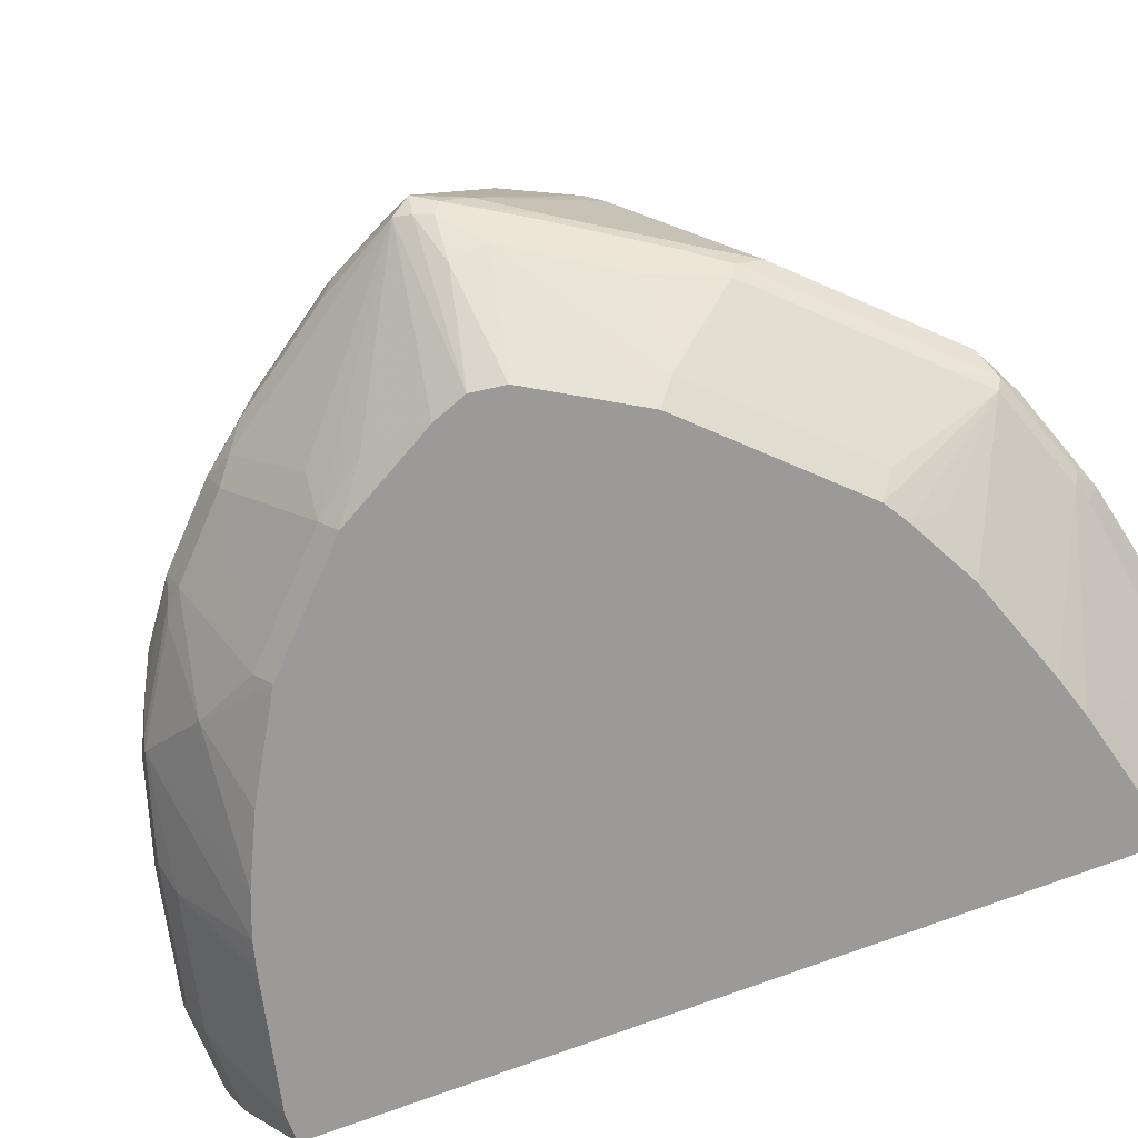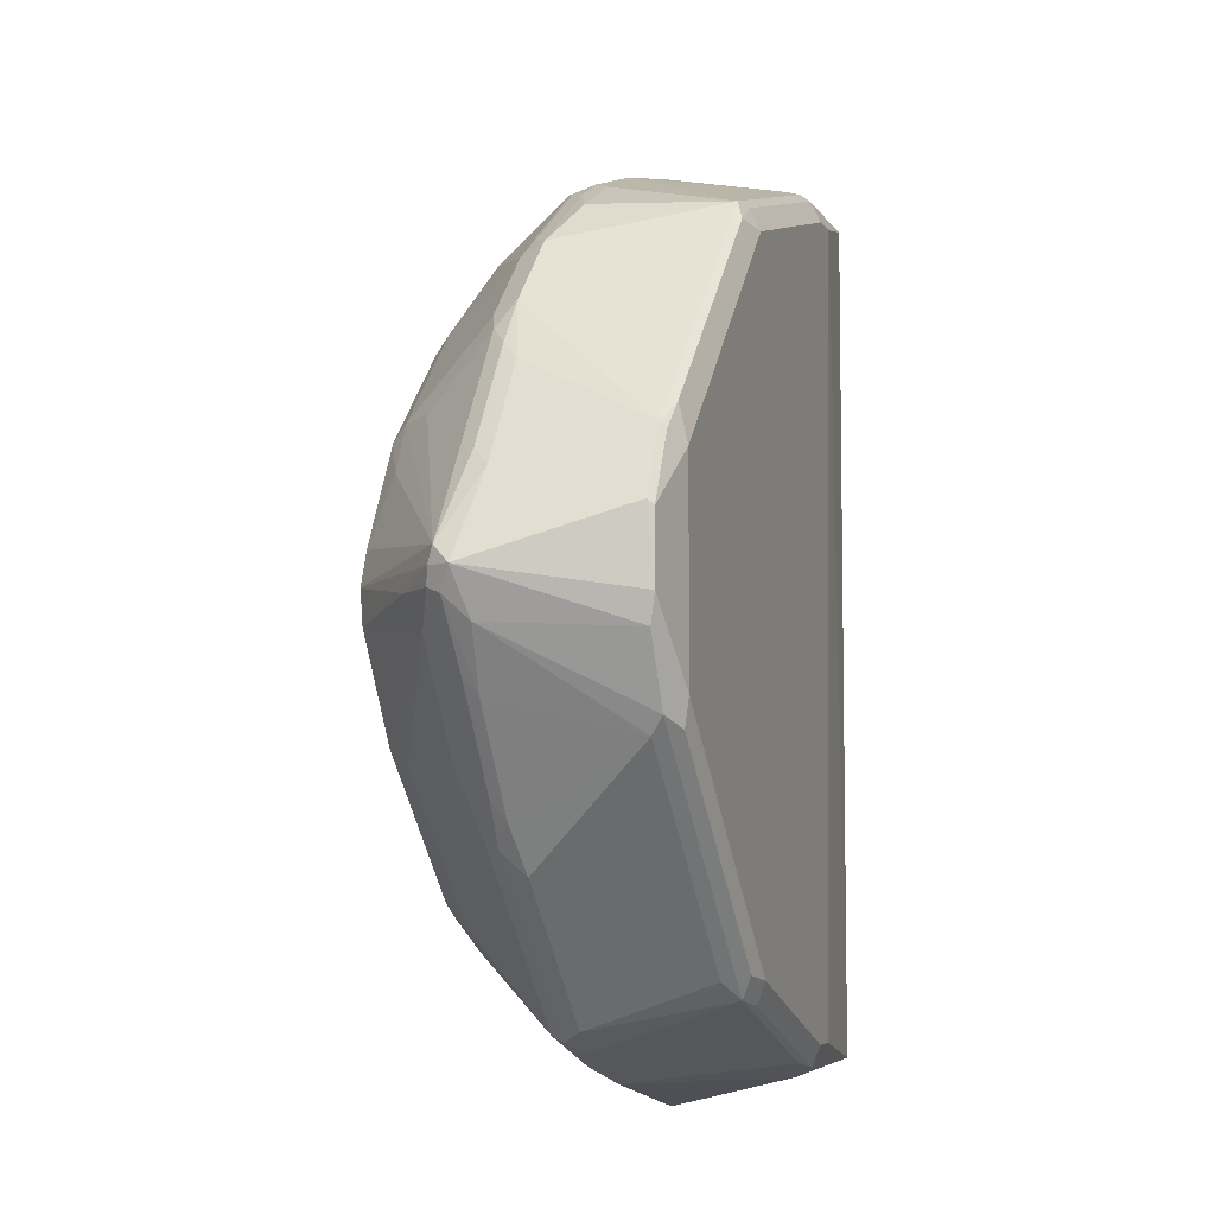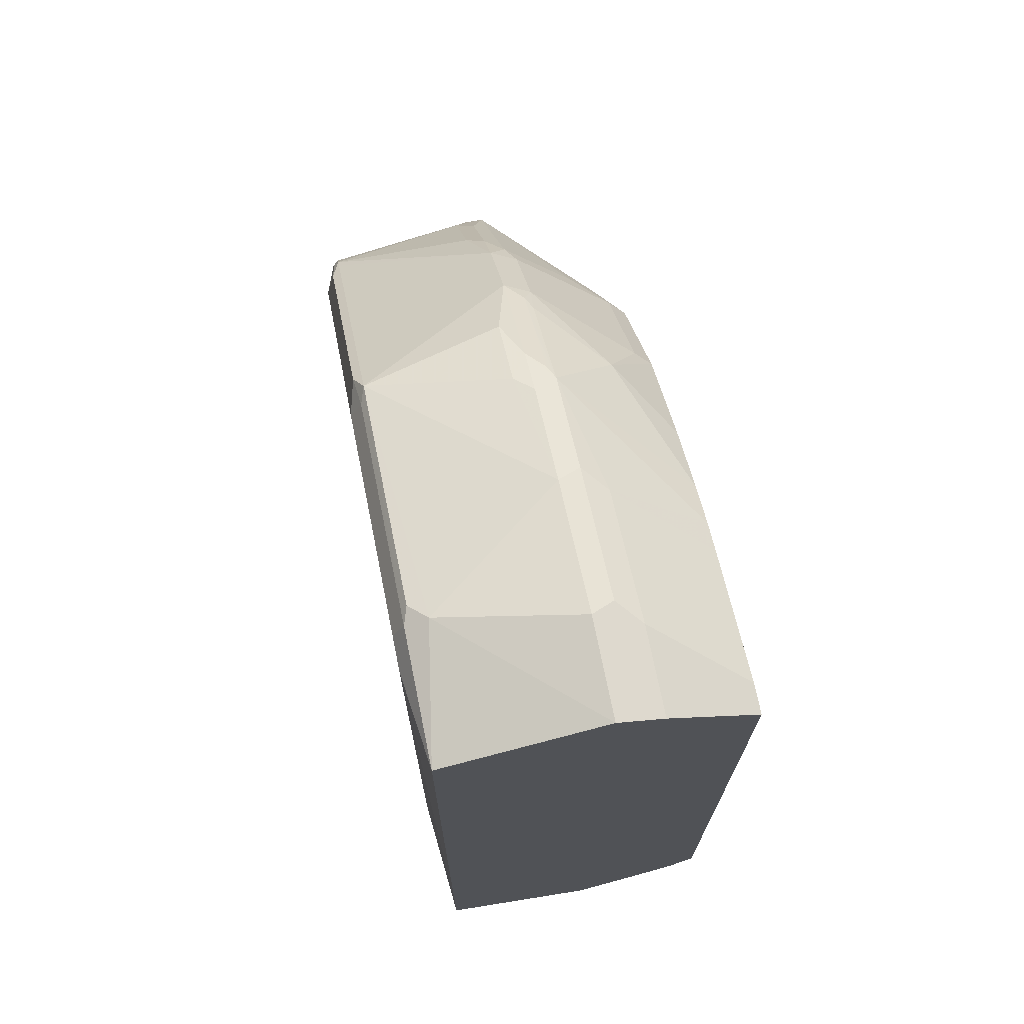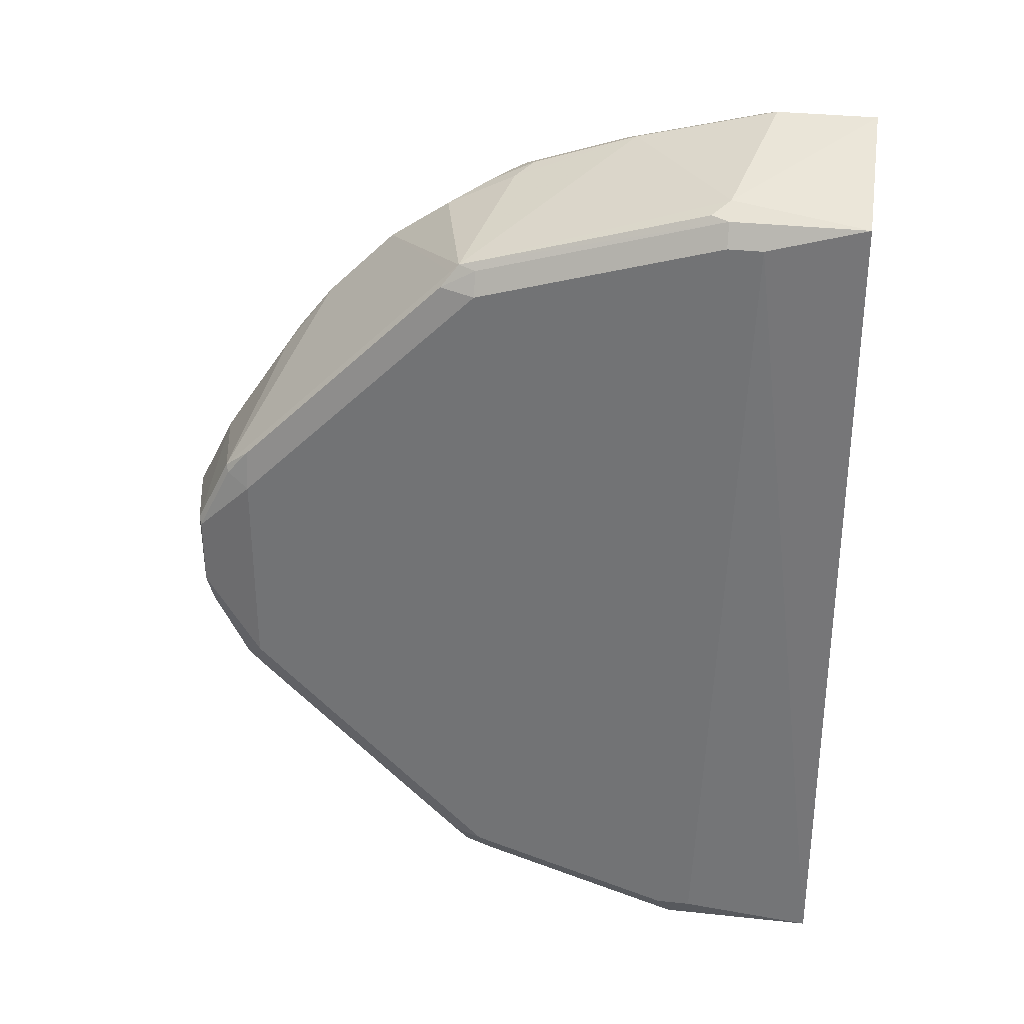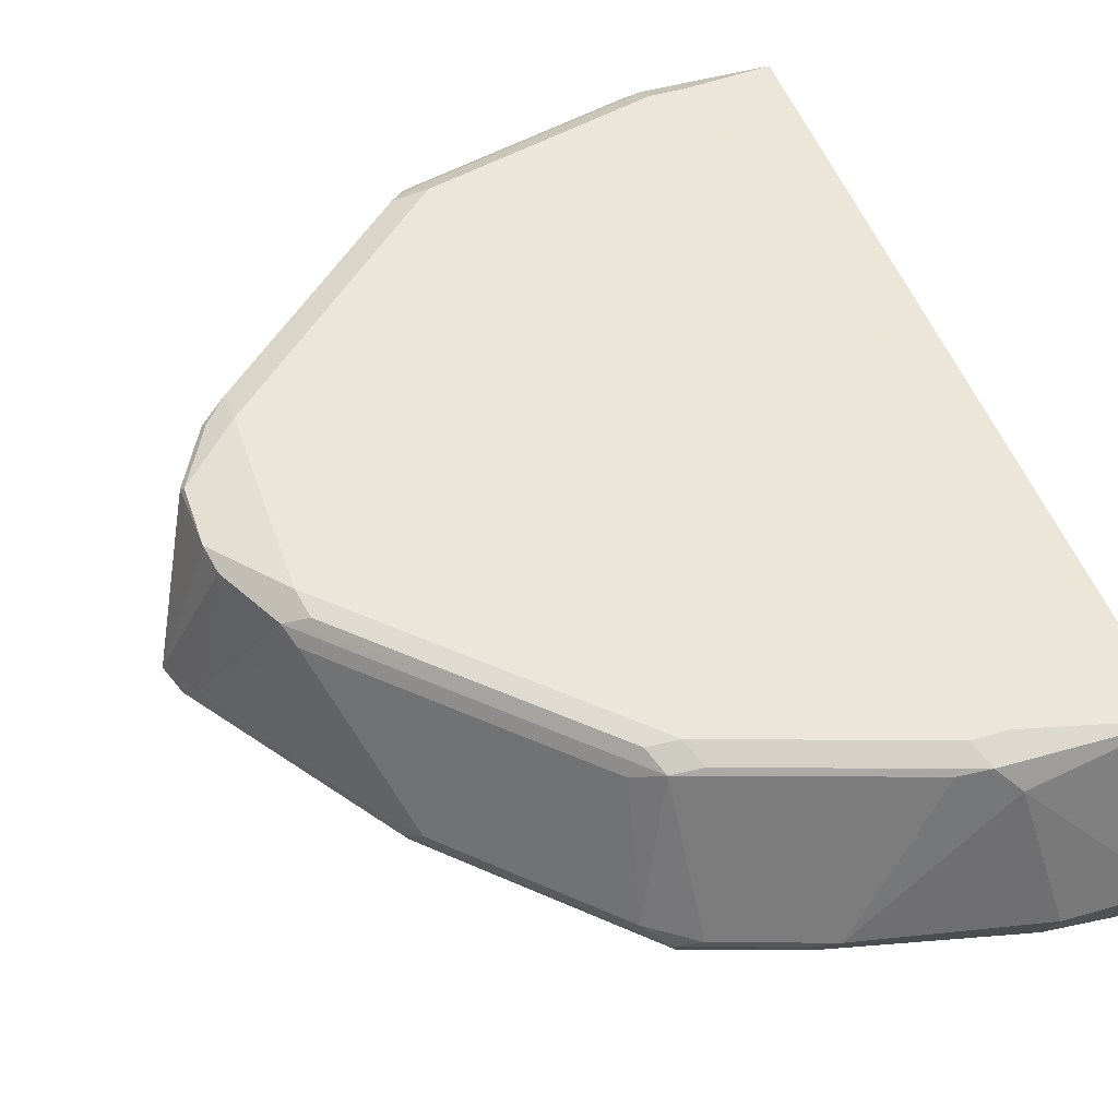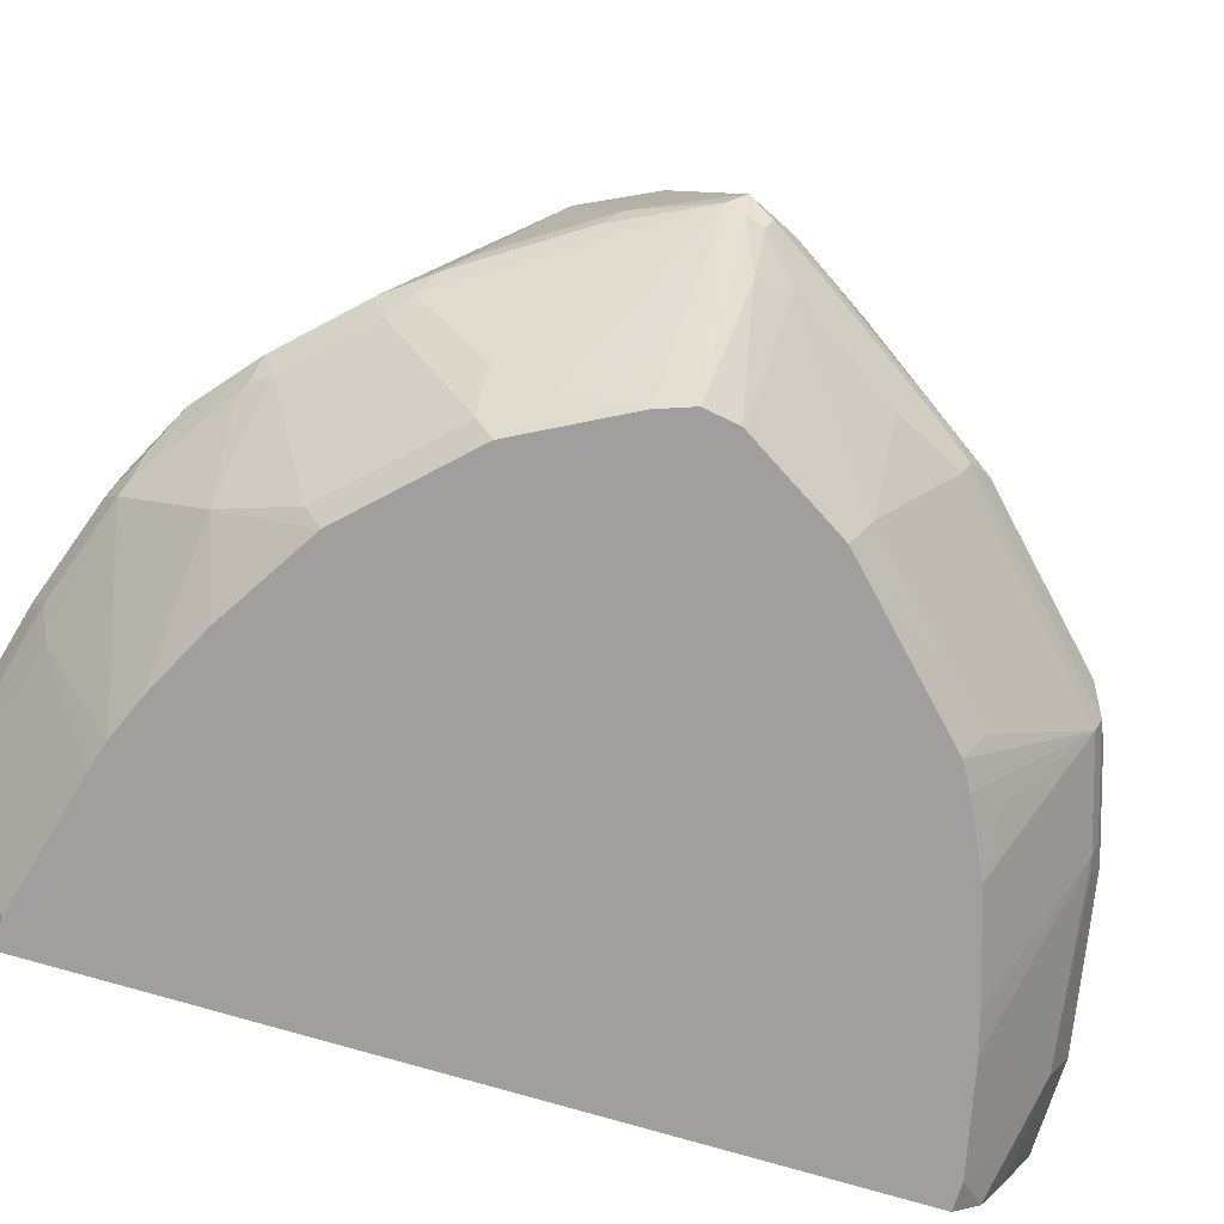
<metadata>
{"format":"obj","ext":"obj","renderer":"f3d","projection":"perspective","resolution":1024,"background":"white","views":[{"elev":-69.4,"azim":111.5,"up":"+Y"},{"elev":-6.2,"azim":108.2,"up":"+Z"},{"elev":71.7,"azim":-101.4,"up":"+Z"},{"elev":32.9,"azim":-171.5,"up":"+Z"},{"elev":46.9,"azim":161.9,"up":"+Y"},{"elev":-71.3,"azim":73.0,"up":"+Y"}]}
</metadata>
<code>
v 0.5324 0.02116 0.2962
v 0.5324 -0.007035 0.282
v 0.5924 0.02116 0.2962
v 0.6136 0.1058 0.275
v 0.5324 0.1199 0.268
v 0.5853 -0.007035 0.282
v 0.5324 -0.06305 0.2435
v 0.5995 0.007062 0.2891
v 0.677 0.02116 0.275
v 0.7722 0.1164 0.2274
v 0.6241 0.1164 0.2697
v 0.6136 0.1199 0.268
v 0.5924 0.1269 0.2539
v 0.5324 0.1199 -0.268
v 0.67 -0.007035 0.2609
v 0.5505 -0.06305 0.2435
v 0.5324 -0.06305 -0.2435
v 0.6841 0.007062 0.268
v 0.7405 0.02116 0.2539
v 0.7511 0.03174 0.2486
v 0.7934 0.03174 0.2274
v 0.8321 0.02116 0.1974
v 0.7775 0.1164 0.2221
v 0.7828 0.1216 0.2142
v 0.7616 0.1199 0.2256
v 0.6136 0.1269 0.2539
v 0.6136 0.1269 -0.2539
v 0.6277 0.1199 -0.268
v 0.6136 0.1058 -0.275
v 0.5324 0.02116 -0.2962
v 0.7475 0.007062 0.2468
v 0.6351 -0.06305 0.2223
v 0.6536 -0.06305 0.217
v 0.5324 -0.04776 -0.2606
v 0.5501 -0.06305 -0.2435
v 0.7687 0.02116 0.2398
v 0.8198 0.0106 0.201
v 0.8277 0.005295 0.1904
v 0.87 0.005295 0.1481
v 0.8744 0.02116 0.1551
v 0.9203 0.1164 0.07932
v 0.9097 0.1216 0.08727
v 0.7616 0.1269 0.2115
v 0.9097 0.1269 0.06344
v 0.6347 0.1269 -0.2539
v 0.6453 0.1164 -0.2644
v 0.6982 0.02116 -0.275
v 0.6911 0.1199 -0.2468
v 0.7722 0.1164 -0.2221
v 0.5924 0.02116 -0.2962
v 0.5324 -0.01883 -0.2762
v 0.7563 0.0106 0.2432
v 0.6801 -0.06305 0.2064
v 0.7669 -0.03173 0.201
v 0.811 0.007062 0.2045
v 0.788 0.0106 0.2221
v 0.5324 -0.04529 -0.262
v 0.5924 -0.007035 -0.282
v 0.6163 -0.06305 -0.2281
v 0.788 -0.05288 0.1586
v 0.8304 -0.05288 0.1163
v 0.8515 -0.05288 0.09515
v 0.8727 -0.03173 0.09515
v 0.8833 0.0106 0.1375
v 0.8965 0.02116 0.1269
v 0.9044 0.03174 0.1163
v 0.9256 0.1164 0.07405
v 0.9238 0.1199 0.07051
v 0.945 0.1199 0.02818
v 0.9097 0.1269 -0.06344
v 0.6982 0.1269 -0.2327
v 0.7616 0.02116 -0.2539
v 0.7123 0.01411 -0.268
v 0.6982 0.007062 -0.268
v 0.7546 0.1199 -0.2256
v 0.7616 0.1269 -0.2115
v 0.7792 0.1234 -0.208
v 0.7934 0.1164 -0.201
v 0.788 0.1084 -0.2115
v 0.7898 0.02823 -0.2398
v 0.7224 -0.06305 0.1852
v 0.783 -0.06305 0.1485
v 0.7087 0.005295 -0.2644
v 0.6411 -0.06305 -0.2208
v 0.8041 -0.06305 0.1273
v 0.8464 -0.06305 0.08501
v 0.8744 -0.04936 0.06344
v 0.9679 0.0106 0.01055
v 0.9388 0.02116 0.06344
v 0.9467 0.03174 0.05288
v 0.9467 0.1164 0.03172
v 0.945 0.1199 -0.01409
v 0.9203 0.1164 -0.07405
v 0.9062 0.1234 -0.08106
v 0.8427 0.1234 -0.1446
v 0.7757 0.01411 -0.2468
v 0.915 0.1084 -0.0846
v 0.8321 0.02823 -0.1974
v 0.8392 0.01411 -0.1834
v 0.7722 0.005295 -0.2432
v 0.7046 -0.06305 -0.1996
v 0.8811 -0.06305 0.02111
v 0.8888 -0.06305 -0
v 0.9661 0.007062 0
v 0.9732 0.02116 0
v 0.9414 0.1164 -0.03172
v 0.9591 0.02823 -0.02818
v 0.7934 0.005295 -0.2221
v 0.9361 0.02382 -0.06344
v 0.8938 0.02382 -0.1269
v 0.8744 0.02823 -0.1551
v 0.8815 0.01411 -0.141
v 0.7722 -0.0476 -0.1798
v 0.7619 -0.06305 -0.1695
v 0.7469 -0.06305 -0.1784
v 0.7405 -0.04936 -0.1974
v 0.8888 -0.06305 -0.0005799
v 0.9414 -0.01585 -0.01055
v 0.9467 -0.01057 -0.01055
v 0.9626 0.005295 -0.01055
v 0.9661 0.01411 -0.01409
v 0.8568 0.005295 -0.1586
v 0.7934 -0.0476 -0.1586
v 0.9414 0.01588 -0.05288
v 0.8991 0.01588 -0.1163
v 0.9203 0.005295 -0.07405
v 0.9097 1.336e-05 -0.0846
v 0.878 0.005295 -0.1375
v 0.8254 -0.06305 -0.1061
v 0.8855 -0.06305 -0.02111
v 0.9414 -0.005287 -0.03172
v 0.8568 -0.0476 -0.09515
v 0.8991 -0.005287 -0.09515
v 0.8465 -0.06305 -0.08489
v 0.8839 -0.06305 -0.02383
f 73 83 74
f 72 80 96
f 70 95 76
f 70 94 95
f 70 93 94
f 70 92 93
f 67 69 68
f 67 91 69
f 67 90 91
f 65 90 66
f 66 90 67
f 73 96 100
f 69 91 92
f 73 100 83
f 87 102 88
f 77 95 78
f 78 95 93
f 78 93 97
f 78 97 79
f 79 97 80
f 80 98 112
f 80 112 99
f 80 99 96
f 80 97 98
f 83 100 101
f 83 101 84
f 86 102 87
f 88 90 89
f 65 89 90
f 76 95 77
f 64 89 65
f 47 96 73
f 63 88 64
f 88 102 103
f 47 72 96
f 47 73 74
f 47 74 58
f 47 58 50
f 47 49 72
f 48 71 76
f 48 76 75
f 48 75 49
f 49 75 76
f 49 76 77
f 49 77 78
f 49 78 79
f 49 79 80
f 64 88 89
f 49 80 72
f 51 58 57
f 53 81 54
f 54 81 82
f 54 82 60
f 58 74 83
f 58 83 59
f 59 83 84
f 60 82 85
f 60 85 61
f 61 85 86
f 61 86 62
f 62 86 87
f 62 87 88
f 62 88 63
f 50 58 51
f 88 103 104
f 131 134 132
f 88 105 90
f 109 124 110
f 110 124 125
f 110 125 112
f 110 112 111
f 112 125 124
f 112 124 126
f 112 126 127
f 112 127 128
f 112 128 122
f 113 123 114
f 114 123 129
f 117 130 118
f 118 130 131
f 118 131 119
f 119 131 120
f 120 131 121
f 121 131 126
f 121 126 124
f 122 128 132
f 123 132 129
f 126 131 127
f 127 133 128
f 127 131 133
f 128 133 132
f 129 132 134
f 130 135 131
f 131 135 134
f 131 132 133
f 46 49 47
f 109 121 124
f 108 123 113
f 108 132 123
f 108 122 132
f 90 105 91
f 91 105 92
f 92 105 106
f 92 106 93
f 93 95 94
f 93 106 107
f 93 107 97
f 96 99 108
f 96 108 100
f 97 107 109
f 97 109 110
f 97 110 111
f 97 111 98
f 98 111 112
f 88 104 105
f 99 112 108
f 100 113 114
f 100 114 115
f 100 115 116
f 100 116 101
f 101 116 115
f 103 117 118
f 103 118 104
f 104 118 119
f 104 119 120
f 104 120 121
f 104 121 105
f 105 107 106
f 107 121 109
f 108 112 122
f 100 108 113
f 44 92 70
f 105 121 107
f 44 68 69
f 7 114 129
f 44 69 92
f 7 129 134
f 7 134 135
f 7 135 130
f 7 130 117
f 7 117 103
f 7 103 102
f 7 102 86
f 7 86 85
f 7 85 82
f 7 82 81
f 7 81 53
f 7 53 33
f 7 33 32
f 7 32 16
f 9 18 31
f 9 31 19
f 9 19 20
f 9 20 10
f 10 21 22
f 10 22 23
f 10 23 24
f 10 24 25
f 10 25 12
f 10 12 11
f 10 20 21
f 12 25 43
f 12 43 26
f 7 115 114
f 7 101 115
f 7 84 101
f 7 59 84
f 1 2 6
f 1 6 8
f 1 8 3
f 1 3 4
f 1 4 5
f 1 5 14
f 1 14 30
f 1 30 51
f 1 51 57
f 1 57 34
f 1 34 17
f 1 17 7
f 1 7 2
f 2 7 16
f 13 26 43
f 2 16 6
f 3 18 9
f 3 9 4
f 4 9 10
f 4 10 11
f 4 11 12
f 4 12 5
f 5 12 26
f 5 26 13
f 5 13 14
f 6 15 18
f 6 18 8
f 6 16 32
f 6 32 15
f 7 35 59
f 3 8 18
f 13 43 44
f 7 17 35
f 13 70 76
f 29 50 30
f 30 50 51
f 31 52 36
f 31 33 53
f 31 53 54
f 31 54 55
f 31 55 37
f 31 37 56
f 31 56 52
f 34 57 58
f 34 58 35
f 35 58 59
f 36 52 56
f 36 56 37
f 29 47 50
f 38 55 54
f 38 60 39
f 39 60 61
f 39 61 62
f 39 62 63
f 39 63 64
f 39 64 40
f 40 64 65
f 40 65 66
f 40 66 67
f 40 67 41
f 41 67 42
f 42 67 68
f 42 68 44
f 13 44 70
f 38 54 60
f 28 49 46
f 37 55 38
f 28 71 48
f 19 36 20
f 19 31 36
f 17 34 35
f 15 33 31
f 15 32 33
f 14 29 30
f 20 36 21
f 14 28 29
f 14 27 45
f 13 27 14
f 13 45 27
f 13 71 45
f 28 48 49
f 13 76 71
f 14 45 28
f 21 36 22
f 15 31 18
f 22 36 37
f 28 45 71
f 28 47 29
f 28 46 47
f 24 44 43
f 24 43 25
f 23 42 24
f 24 42 44
f 22 41 23
f 22 40 41
f 22 39 40
f 22 38 39
f 22 37 38
f 23 41 42

</code>
